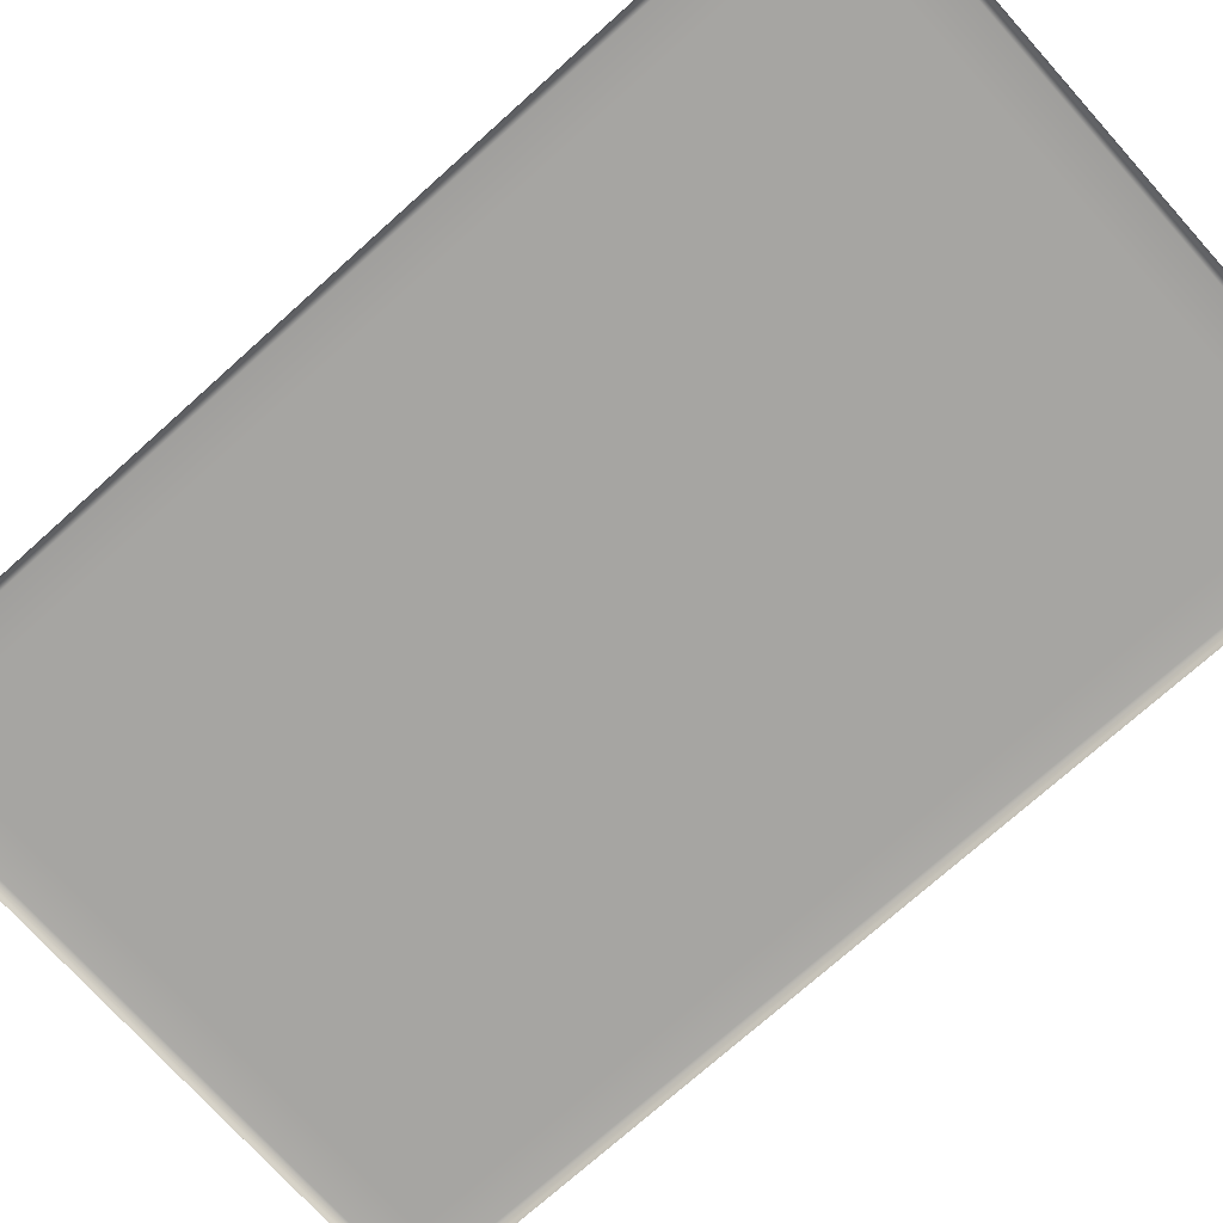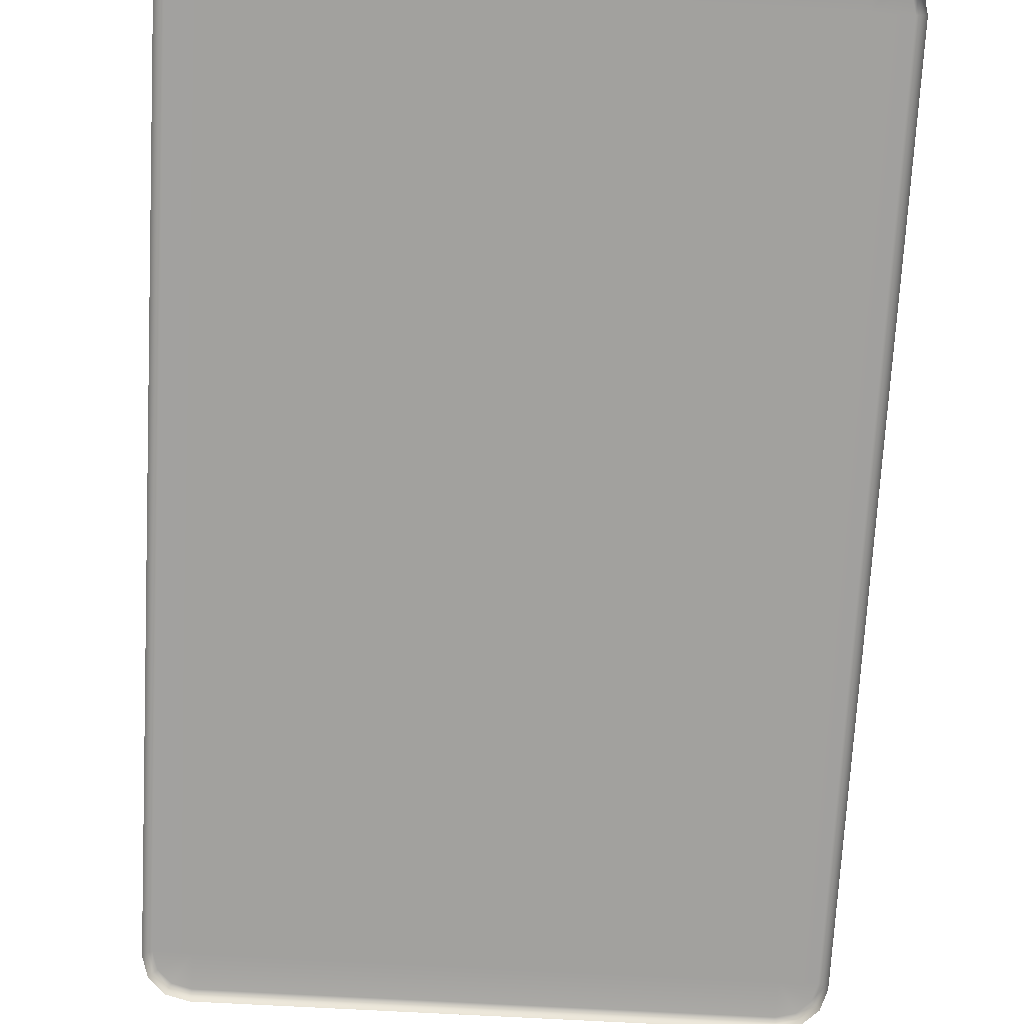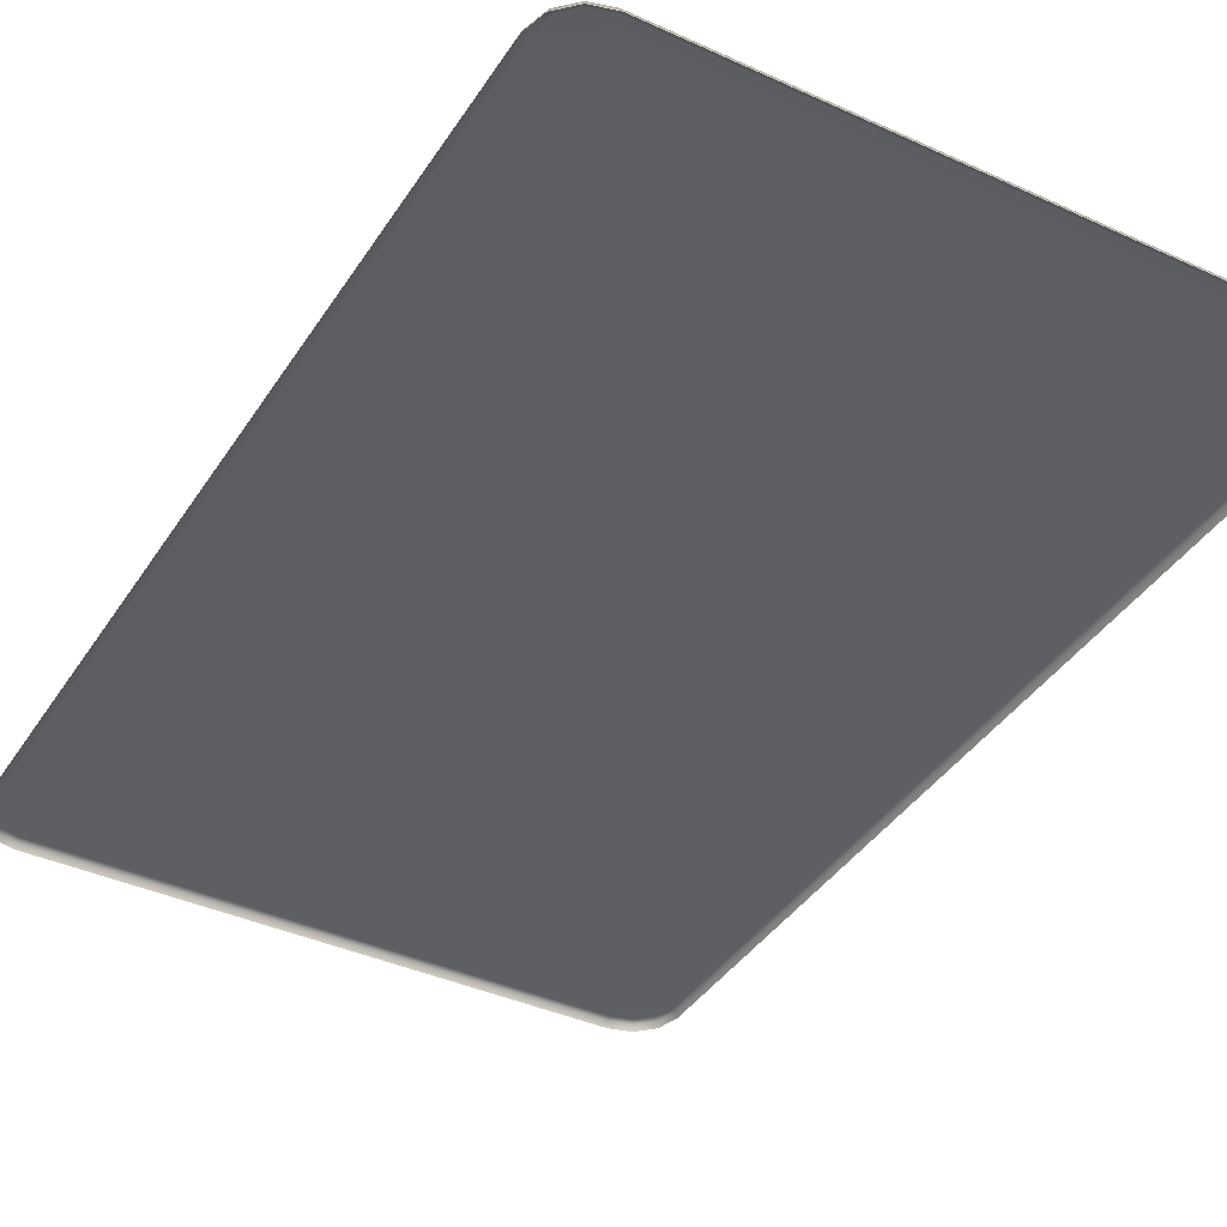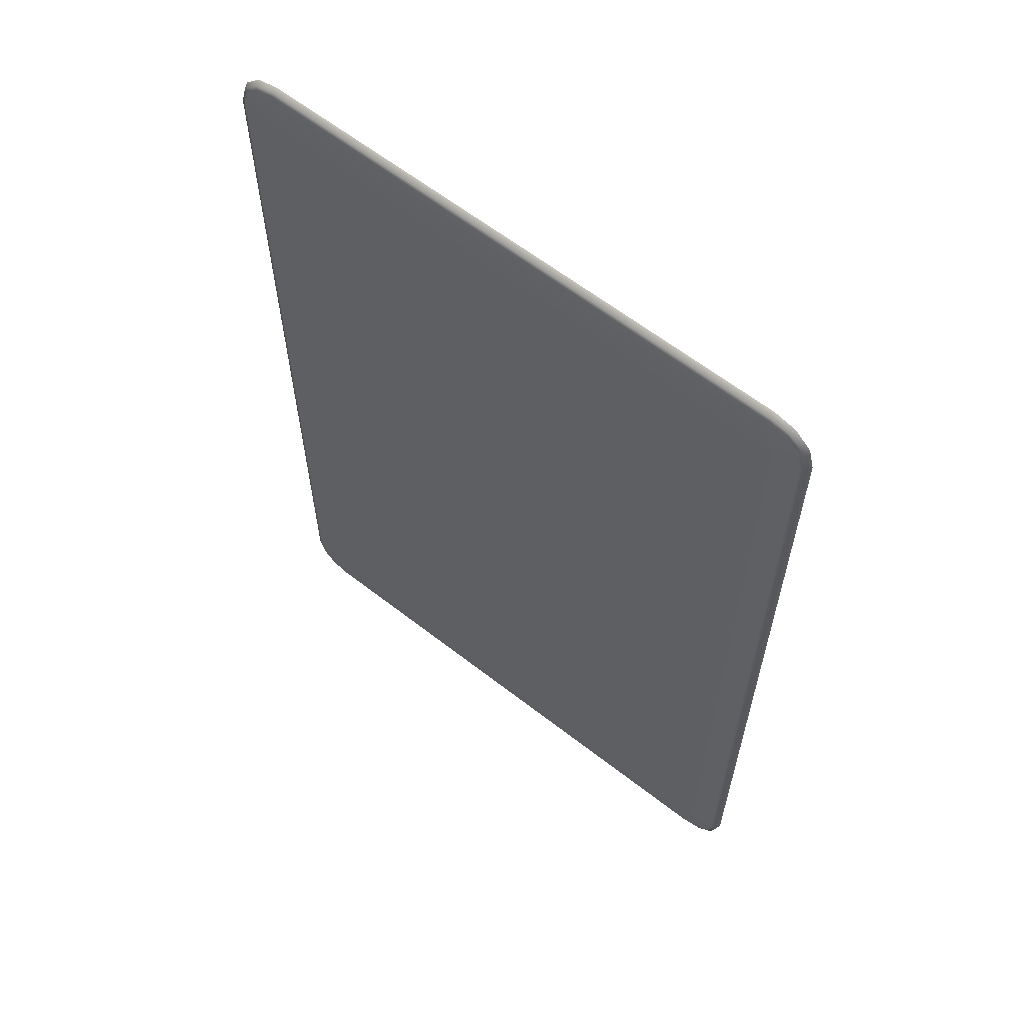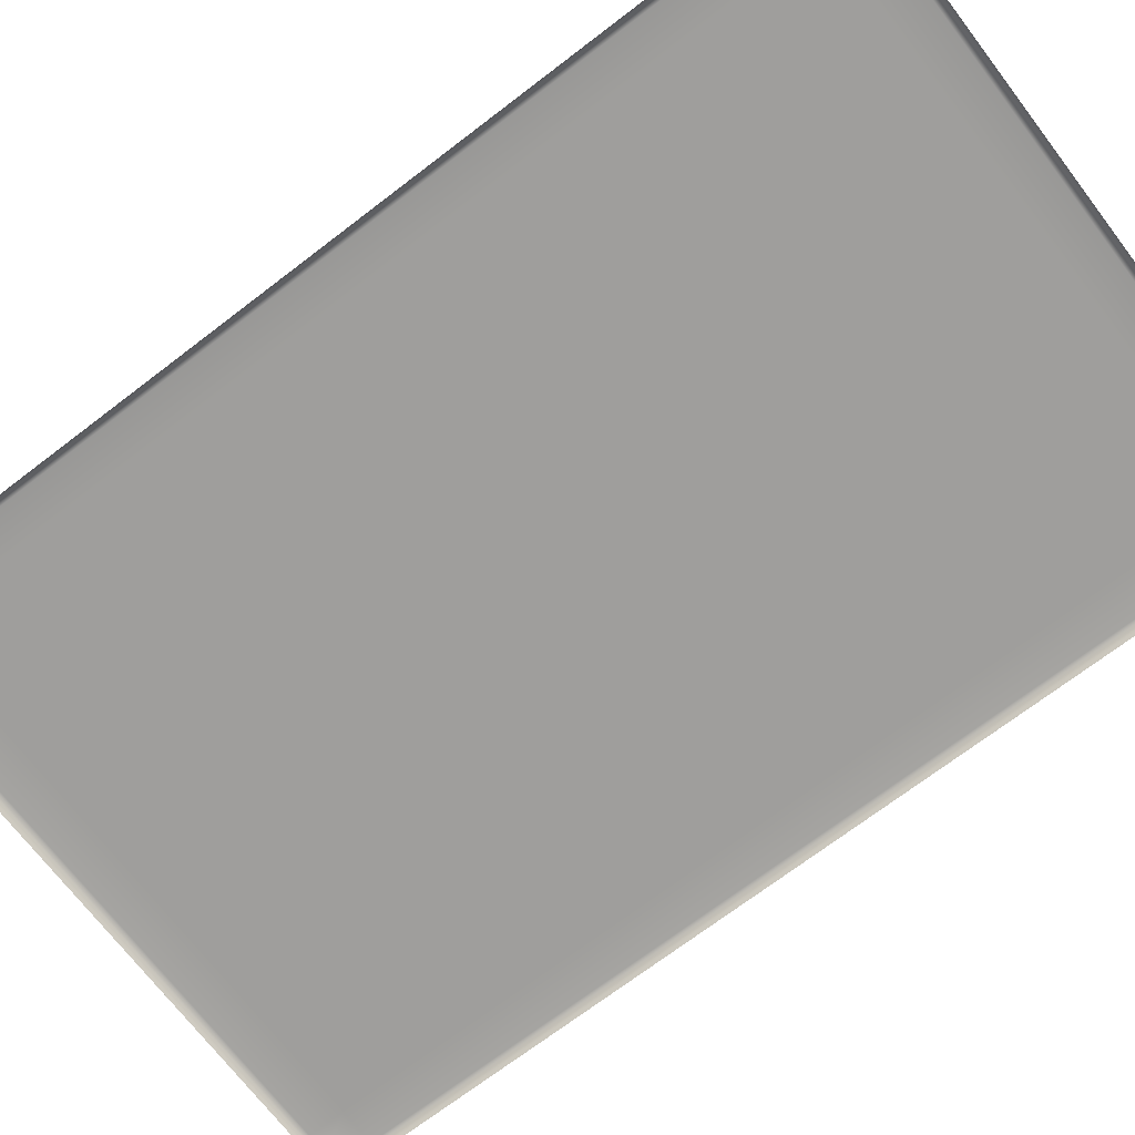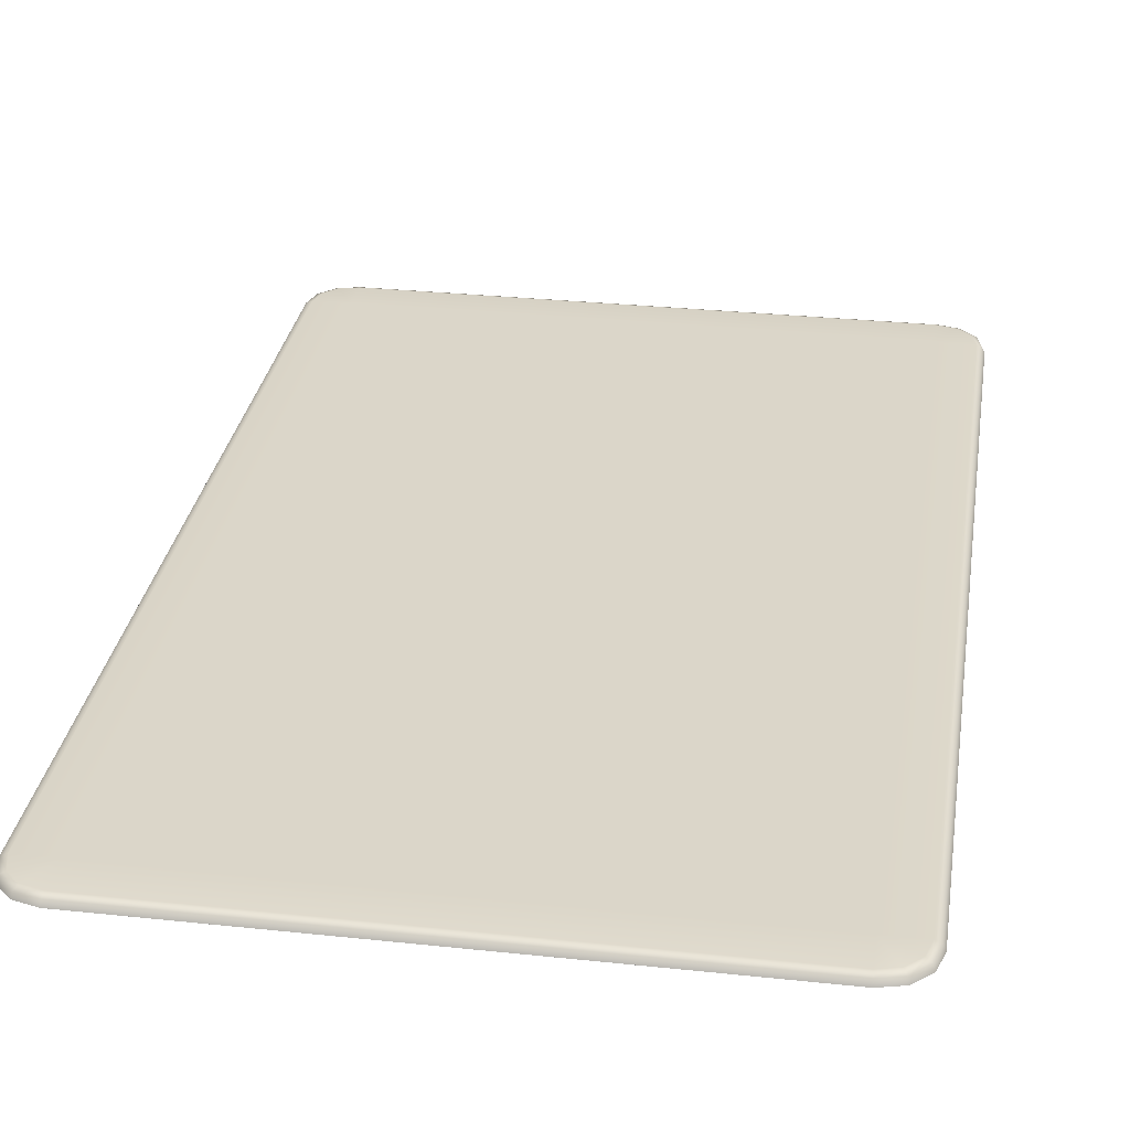
<metadata>
{"format":"obj","ext":"obj","renderer":"f3d","projection":"perspective","resolution":1024,"background":"white","views":[{"elev":-73.7,"azim":131.9,"up":"+Y"},{"elev":-72.1,"azim":176.9,"up":"+Y"},{"elev":-39.4,"azim":-29.6,"up":"+Y"},{"elev":62.2,"azim":-141.7,"up":"+Z"},{"elev":-71.1,"azim":127.4,"up":"+Y"},{"elev":30.0,"azim":8.8,"up":"+Y"}]}
</metadata>
<code>
v  -446.8 0.1251 488.7
v  -553.3 0.1244 488.7
v  -553.2 1.222 489.2
v  -446.9 1.222 489.2
v  -553.1 1.676 490.4
v  -447.1 1.676 490.4
v  -447.1 1.676 678.6
v  -553.1 1.676 678.6
v  -553.2 1.222 679.8
v  -446.9 1.222 679.8
v  -553.3 0.1251 680.3
v  -446.8 0.1244 680.3
v  -560.3 1.676 671.4
v  -560.3 1.676 497.6
v  -561.5 1.221 497.4
v  -561.5 1.222 671.5
v  -562 0.1235 497.3
v  -562 0.1237 671.6
v  -438.2 0.1235 671.6
v  -438.2 0.1237 497.4
v  -438.7 1.222 497.4
v  -438.7 1.221 671.5
v  -439.9 1.676 497.6
v  -439.9 1.676 671.4
v  -553.3 0.1233 680.3
v  -446.8 0.1233 680.3
v  -446.8 0.1233 488.7
v  -553.3 0.1233 488.7
v  -438.2 0.1233 671.6
v  -438.2 0.1233 497.4
v  -562 0.1233 497.4
v  -562 0.1233 671.6
v  -560.8 0.1244 493
v  -560.8 0.1233 493
v  -557.6 0.1244 489.9
v  -557.6 0.1233 489.9
v  -442.5 0.1244 489.9
v  -442.5 0.1233 489.9
v  -439.3 0.1244 493
v  -439.3 0.1233 493
v  -560.8 0.1233 675.9
v  -560.8 0.1244 675.9
v  -557.6 0.1233 679.1
v  -557.6 0.1244 679.1
v  -442.5 0.1233 679.1
v  -442.5 0.1244 679.1
v  -439.3 0.1233 675.9
v  -439.3 0.1244 675.9
v  -440.8 1.676 675.1
v  -447.1 1.676 671.4
v  -443.4 1.676 677.6
v  -442.8 1.222 490.3
v  -443.4 1.676 491.4
v  -442.8 1.222 678.7
v  -560.4 1.222 493.3
v  -559.3 1.676 493.9
v  -559.3 1.676 675.1
v  -560.4 1.222 675.7
v  -557.4 1.222 490.3
v  -556.8 1.676 491.4
v  -439.8 1.222 493.3
v  -440.9 1.676 493.9
v  -556.7 1.676 677.6
v  -557.4 1.222 678.7
v  -439.8 1.222 675.7
v  -553.1 1.676 671.4
v  -447.1 1.676 497.6
v  -553.1 1.676 497.6
g rug_low_rug_low
f 1 2 3
f 3 4 1
f 4 3 5
f 5 6 4
f 7 8 9
f 9 10 7
f 10 9 11
f 11 12 10
f 13 14 15
f 15 16 13
f 16 15 17
f 17 18 16
f 19 20 21
f 21 22 19
f 22 21 23
f 23 24 22
f 12 11 25
f 25 26 12
f 27 28 2
f 2 1 27
f 20 19 29
f 29 30 20
f 31 32 18
f 18 17 31
f 31 17 33
f 33 34 31
f 34 33 35
f 35 36 34
f 36 35 2
f 2 28 36
f 27 1 37
f 37 38 27
f 38 37 39
f 39 40 38
f 40 39 20
f 20 30 40
f 18 32 41
f 41 42 18
f 42 41 43
f 43 44 42
f 44 43 25
f 25 11 44
f 12 26 45
f 45 46 12
f 46 45 47
f 47 48 46
f 48 47 29
f 29 19 48
f 49 24 50
f 50 51 49
f 37 1 4
f 4 52 37
f 52 4 6
f 6 53 52
f 51 7 10
f 10 54 51
f 54 10 12
f 12 46 54
f 33 17 15
f 15 55 33
f 55 15 14
f 14 56 55
f 57 13 16
f 16 58 57
f 58 16 18
f 18 42 58
f 35 33 55
f 55 59 35
f 59 55 56
f 56 60 59
f 60 5 3
f 3 59 60
f 59 3 2
f 2 35 59
f 39 37 52
f 52 61 39
f 61 52 53
f 53 62 61
f 62 23 21
f 21 61 62
f 61 21 20
f 20 39 61
f 63 57 58
f 58 64 63
f 64 58 42
f 42 44 64
f 44 11 9
f 9 64 44
f 64 9 8
f 8 63 64
f 49 51 54
f 54 65 49
f 65 54 46
f 46 48 65
f 48 19 22
f 22 65 48
f 65 22 24
f 24 49 65
f 8 7 50
f 50 66 8
f 8 66 63
f 51 50 7
f 57 63 66
f 66 13 57
f 53 67 23
f 23 62 53
f 67 53 6
f 5 68 67
f 67 6 5
f 68 5 60
f 56 14 68
f 68 60 56
f 14 13 66
f 66 68 14
f 68 66 50
f 50 67 68
f 50 24 23
f 23 67 50

</code>
